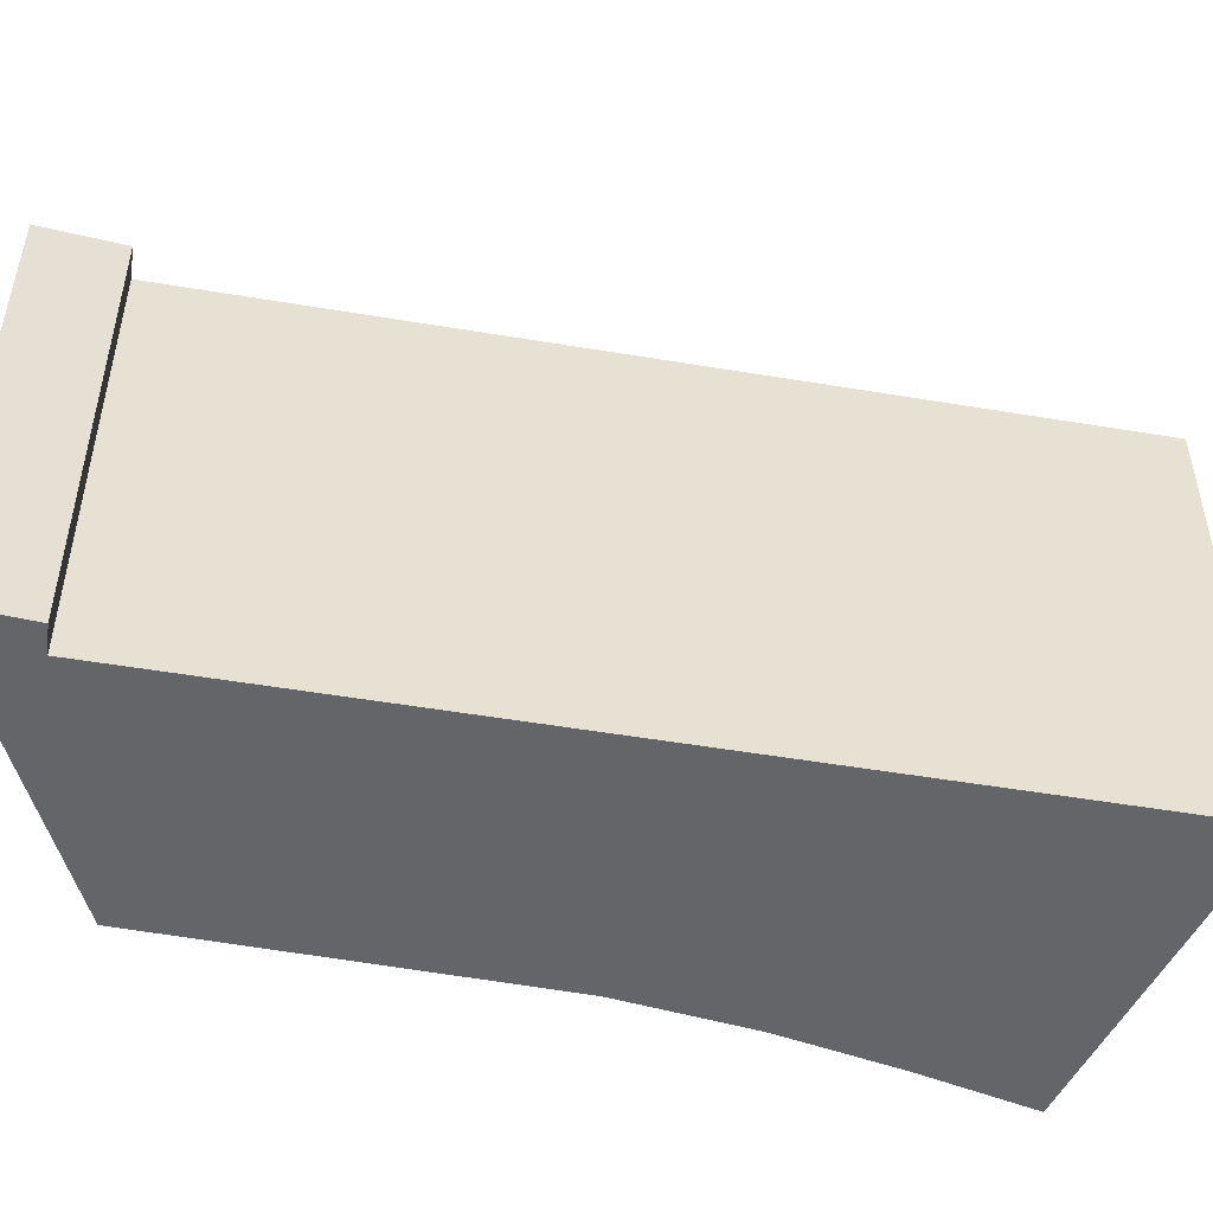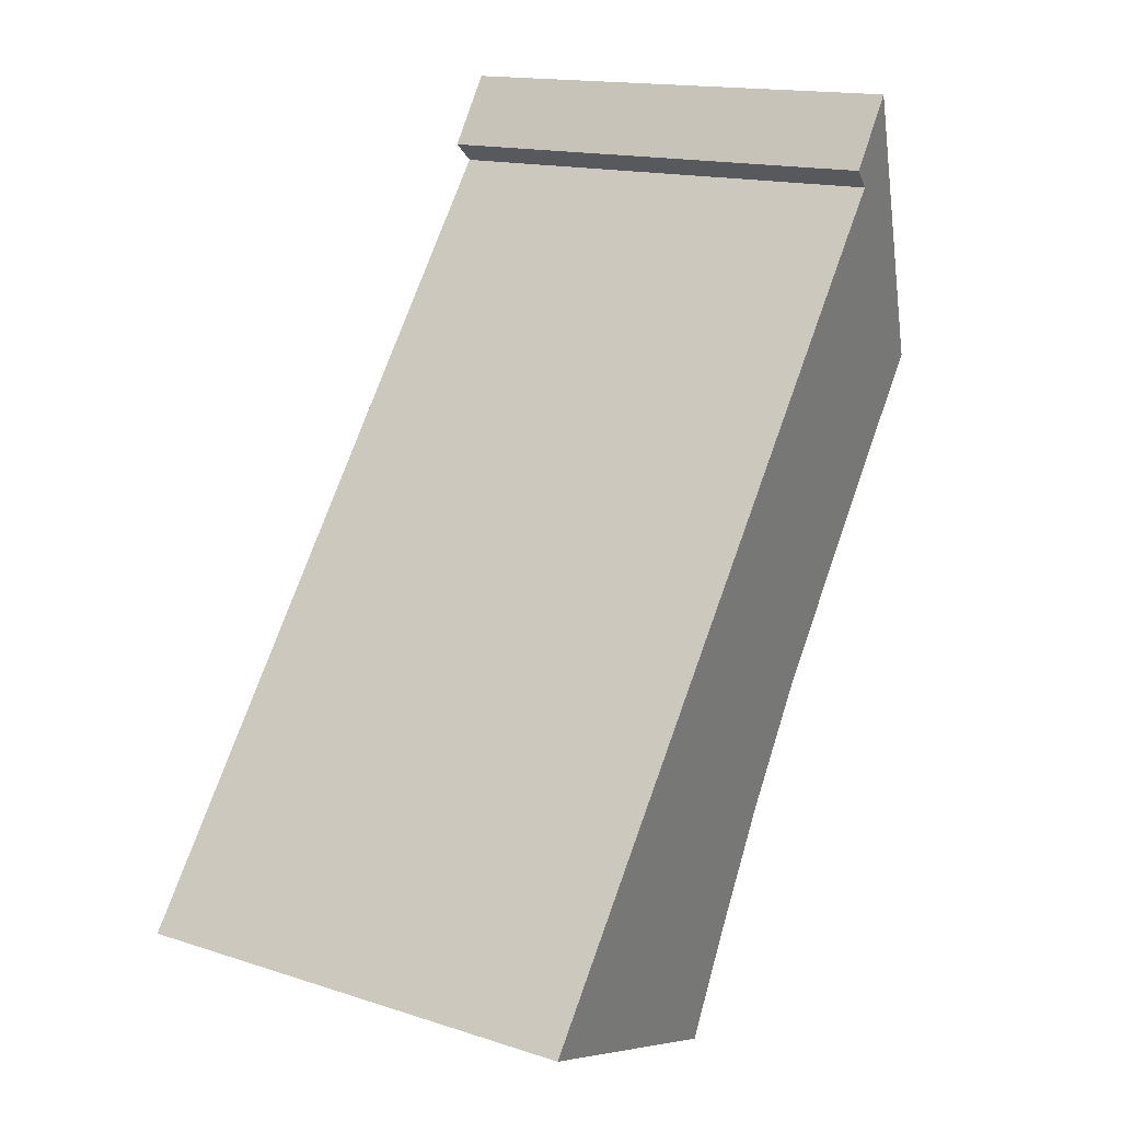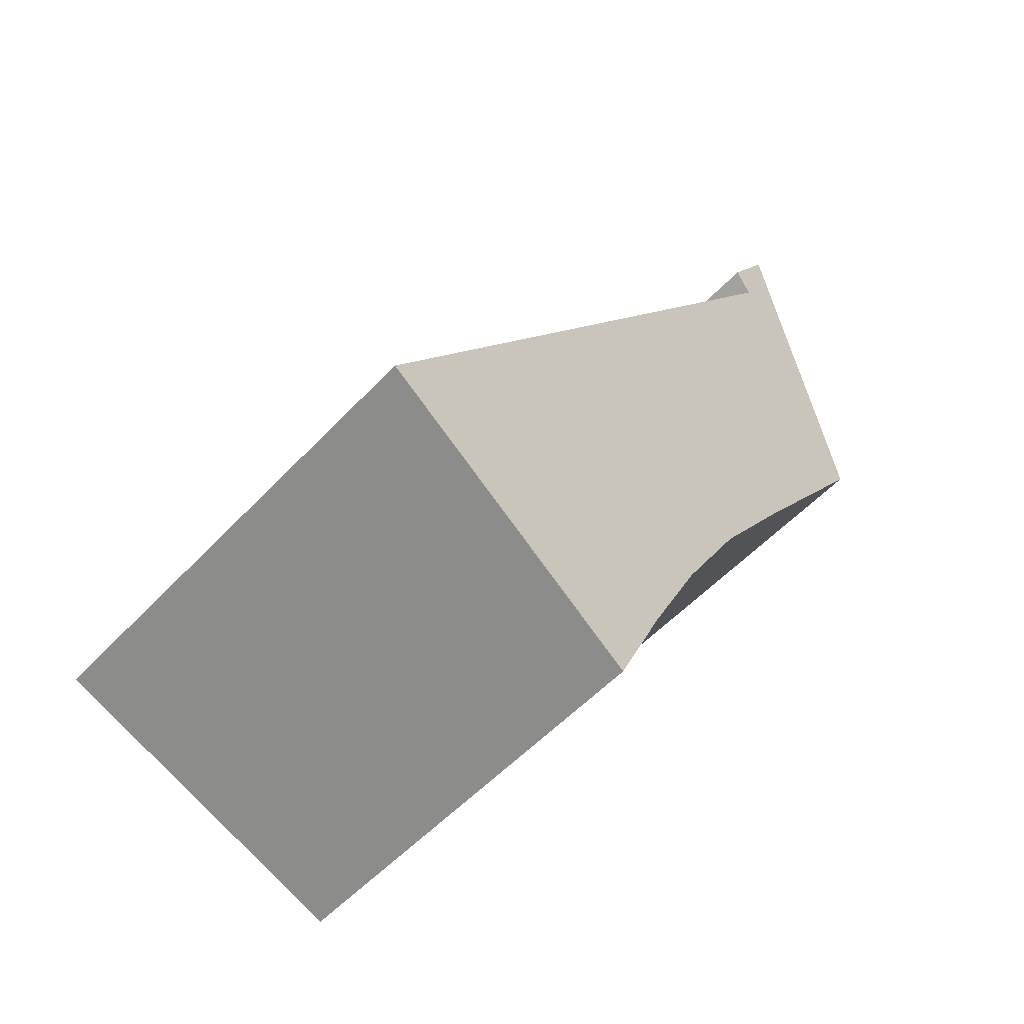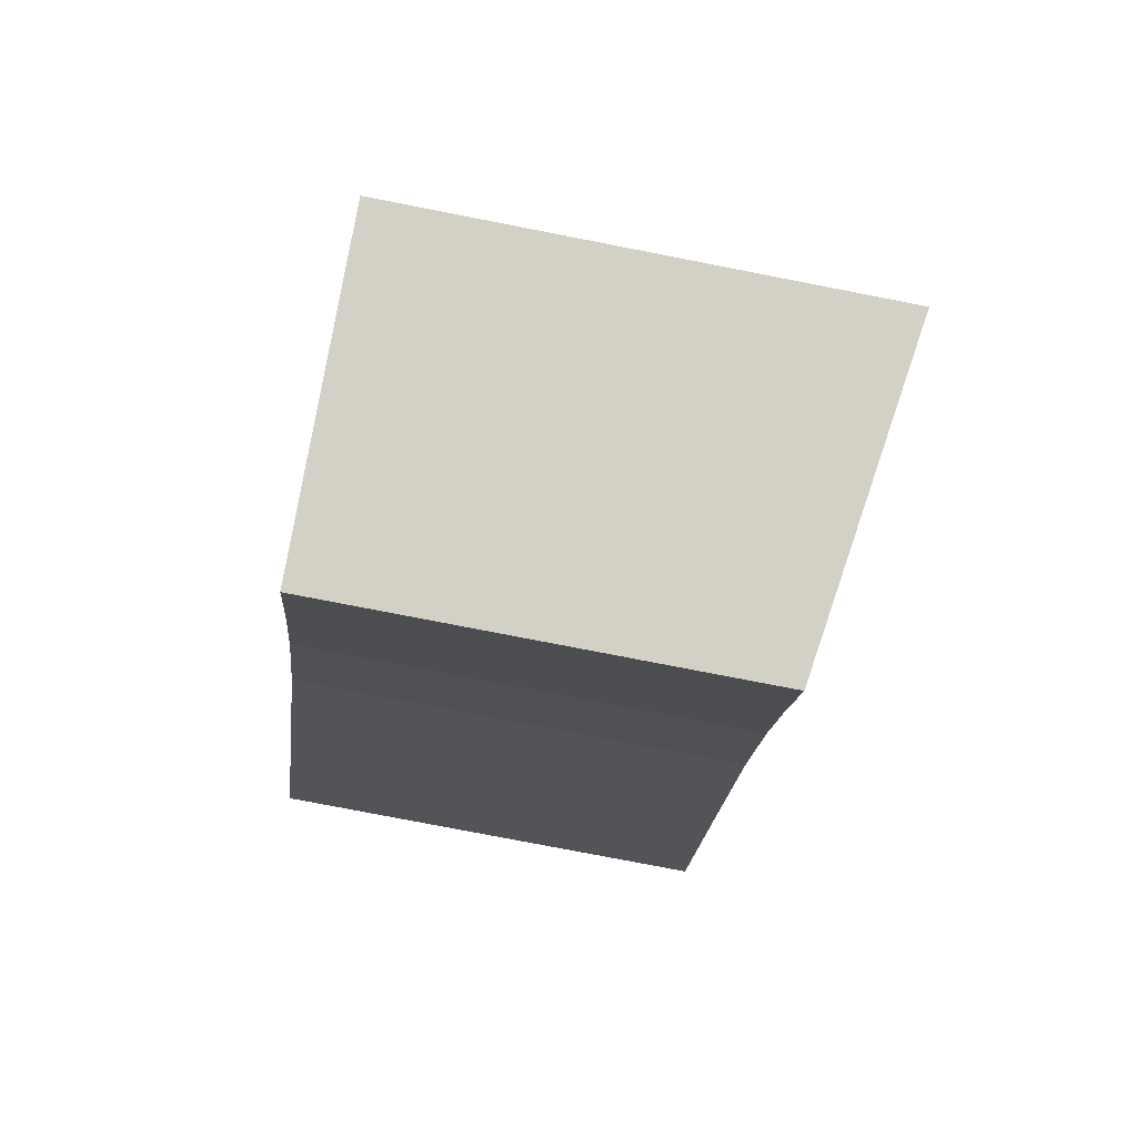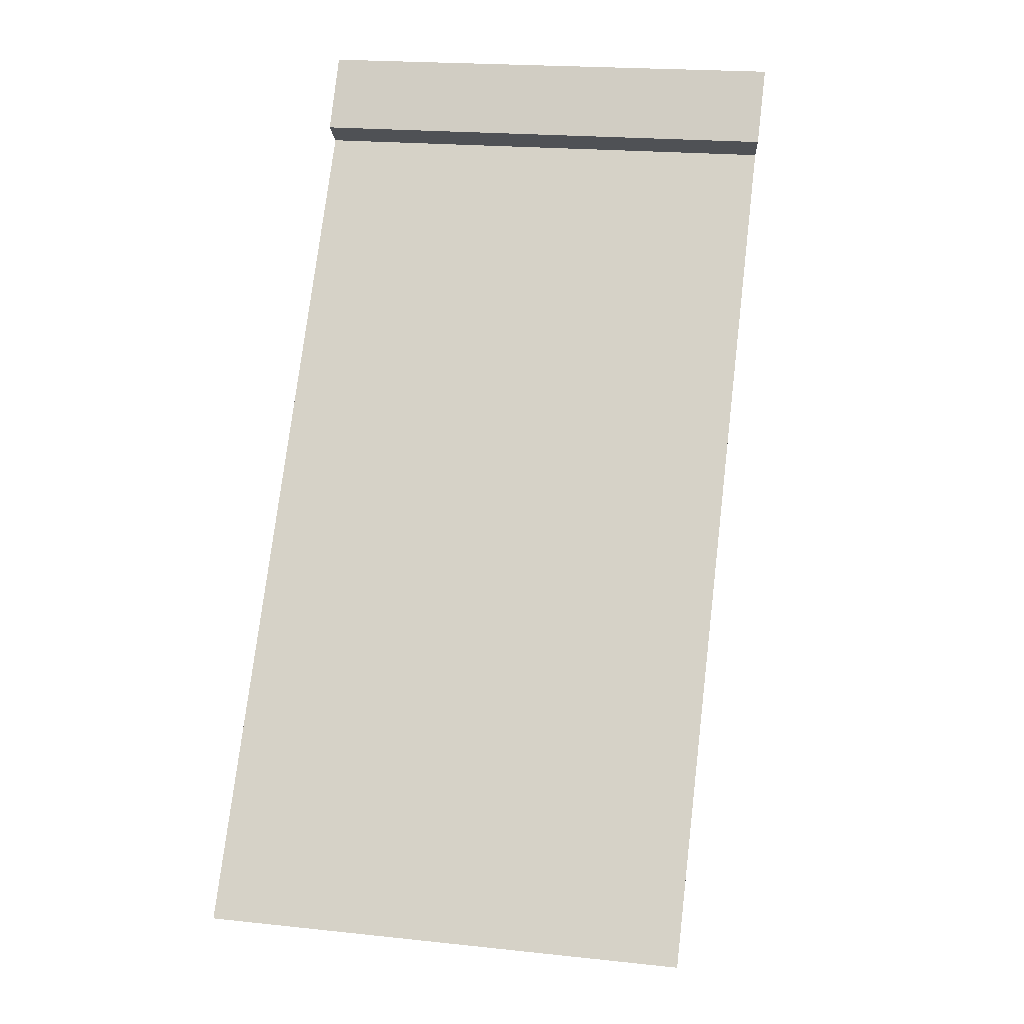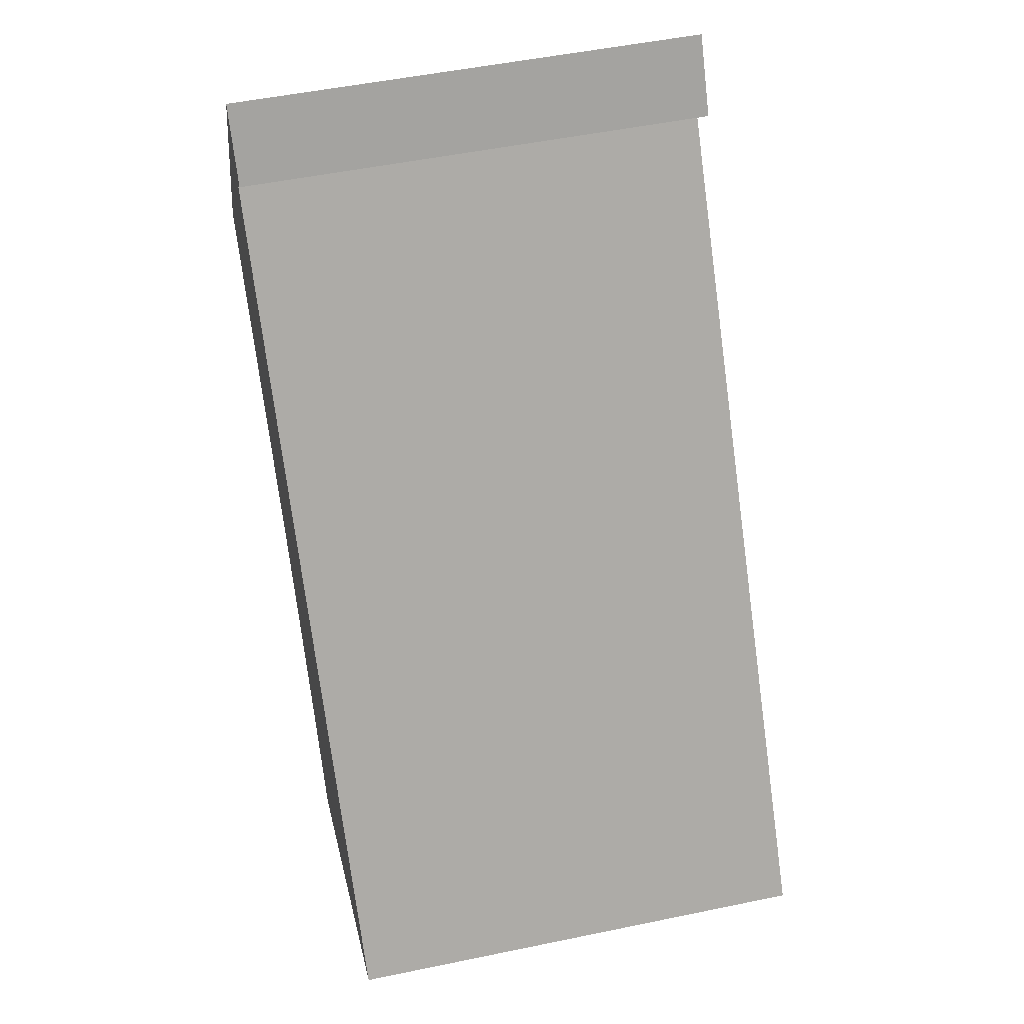
<metadata>
{"format":"obj","ext":"obj","renderer":"f3d","projection":"perspective","resolution":1024,"background":"white","views":[{"elev":-51.5,"azim":43.3,"up":"+Y"},{"elev":15.1,"azim":124.7,"up":"+Z"},{"elev":-53.6,"azim":138.3,"up":"+Z"},{"elev":-77.8,"azim":79.0,"up":"+Z"},{"elev":19.3,"azim":101.6,"up":"+Z"},{"elev":50.8,"azim":77.2,"up":"+Z"}]}
</metadata>
<code>
v  5.094 6.577 -8.07
v  6.427 6.618 -9.456
v  5.799 6.517 -9.696
v  10.55 7.278 -7.883
v  4.474 6.618 -6.772
v  2.59 7.267 2.928
v  4.305 6.629 -6.419
v  3.328 6.663 -4.697
v  2.095 6.671 -2.922
v  0 6.675 4.087e-16
v  2.242 7.345 4.261
v  2.921 7.334 3.204
v  2.242 -2.609e-16 4.261
v  2.921 -1.962e-16 3.204
v  10.55 4.827e-16 -7.883
v  2.59 -1.793e-16 2.928
v  5.799 5.937e-16 -9.696
v  6.427 5.79e-16 -9.456
v  0 0 0
v  5.094 4.941e-16 -8.07
v  4.305 3.93e-16 -6.419
v  4.474 4.147e-16 -6.772
v  3.328 2.876e-16 -4.697
v  2.095 1.789e-16 -2.922
g defaultobject
f 1 2 3
f 2 1 4
f 4 1 5
f 4 5 6
f 6 5 7
f 6 7 8
f 6 8 9
f 6 9 10
f 6 10 11
f 6 11 12
f 13 12 11
f 12 13 14
f 6 15 4
f 15 6 16
f 14 6 12
f 6 14 16
f 15 2 4
f 2 15 3
f 3 15 17
f 17 15 18
f 10 13 11
f 13 10 19
f 3 20 1
f 20 3 17
f 20 5 1
f 5 20 7
f 7 20 21
f 21 20 22
f 7 23 8
f 23 7 21
f 23 9 8
f 9 23 10
f 10 23 19
f 19 23 24
f 18 20 17
f 20 18 15
f 20 15 16
f 20 16 22
f 22 16 21
f 21 16 23
f 23 16 24
f 24 16 19
f 19 16 13
f 13 16 14

</code>
